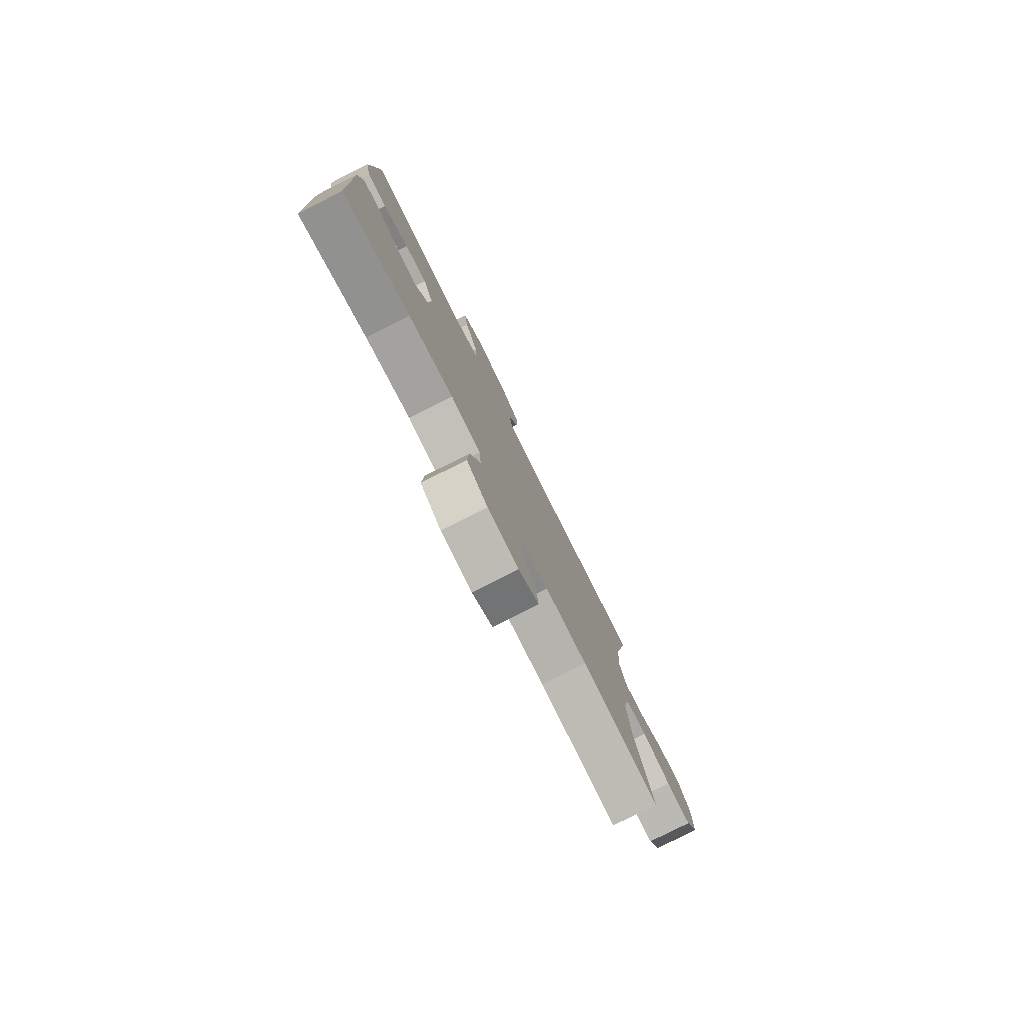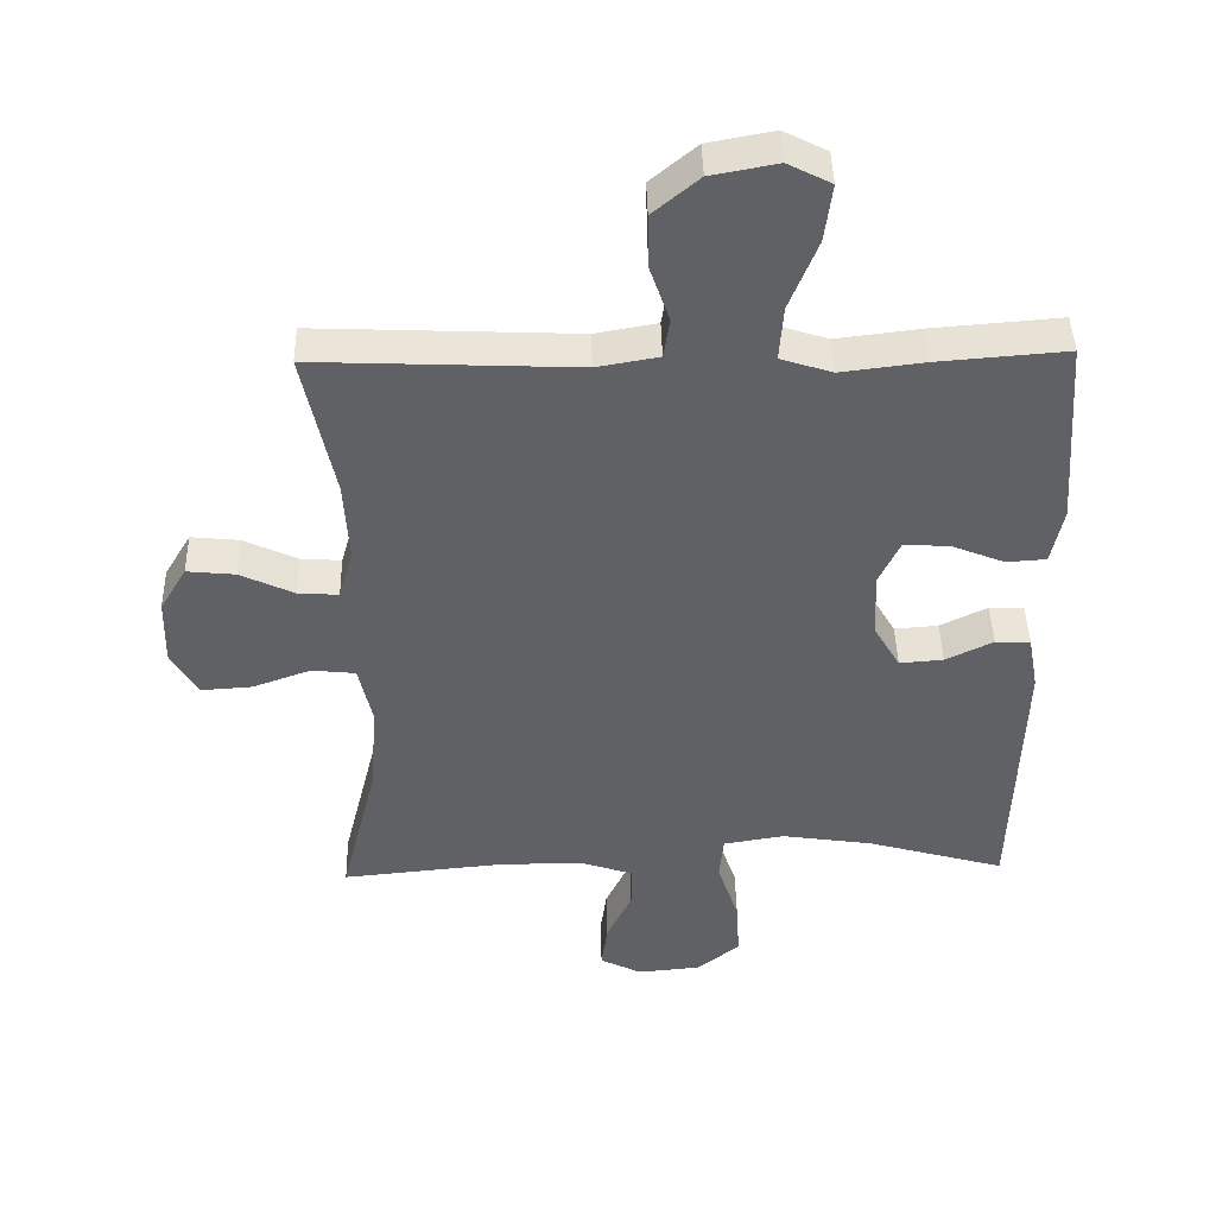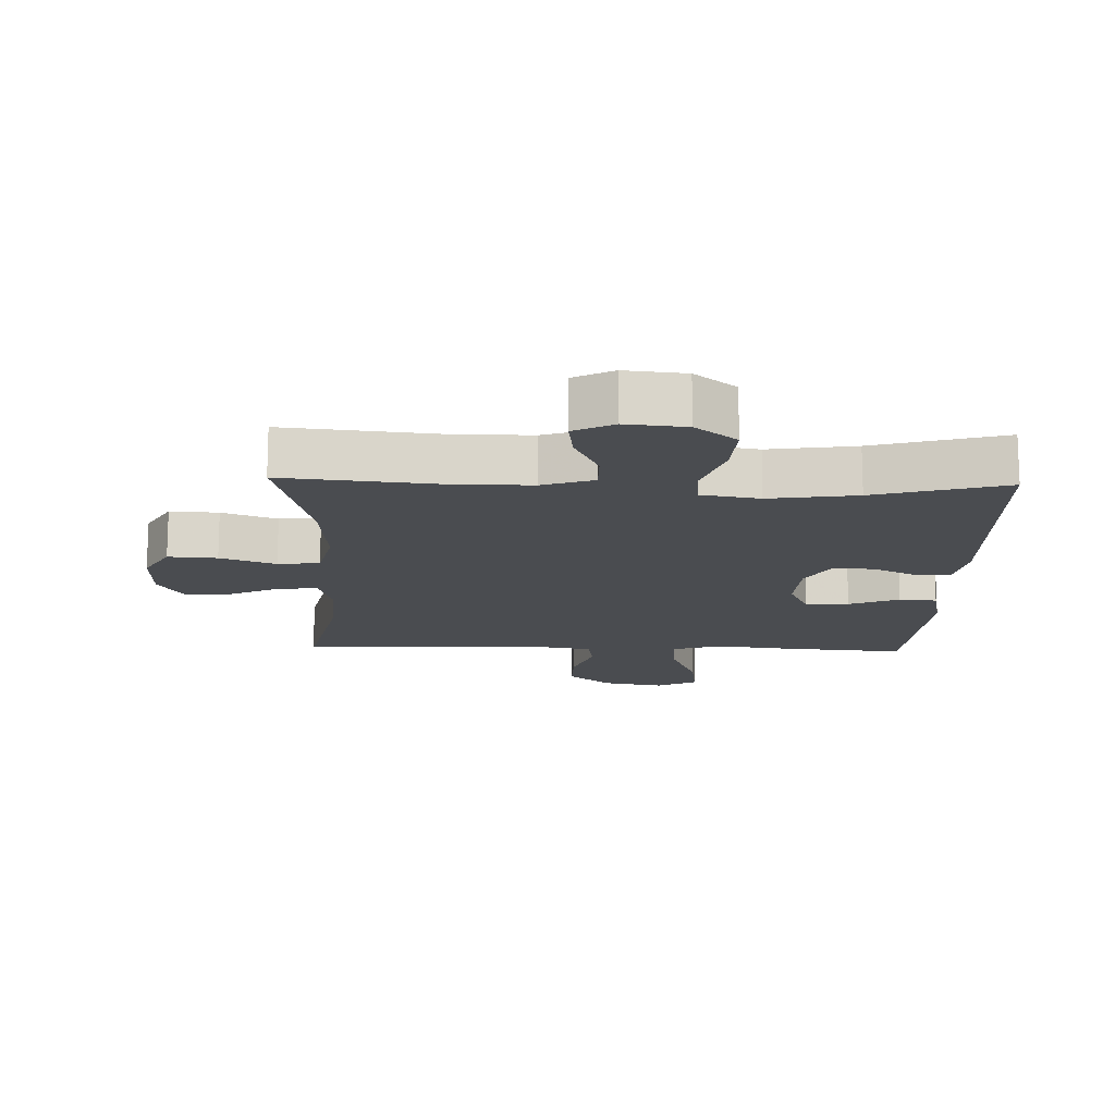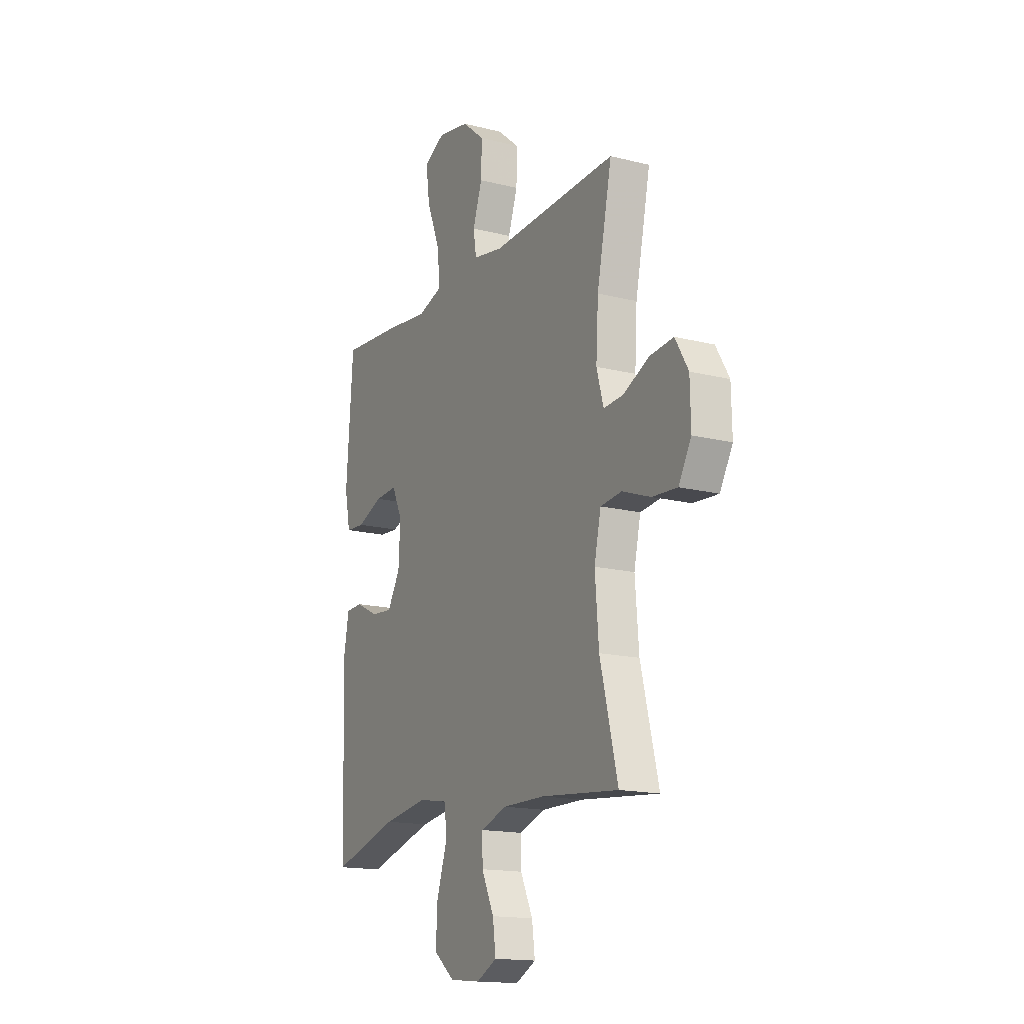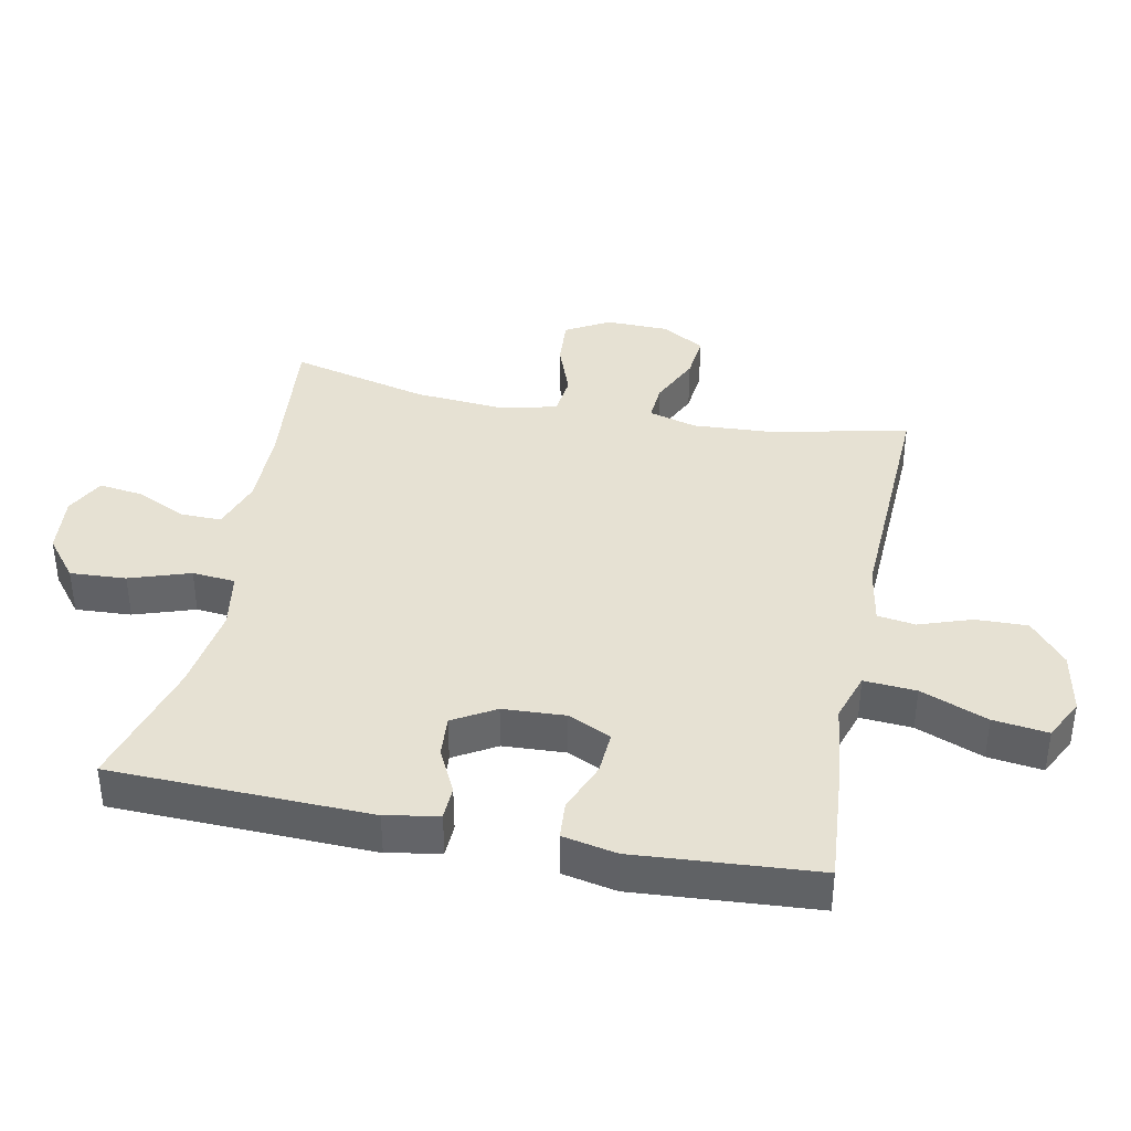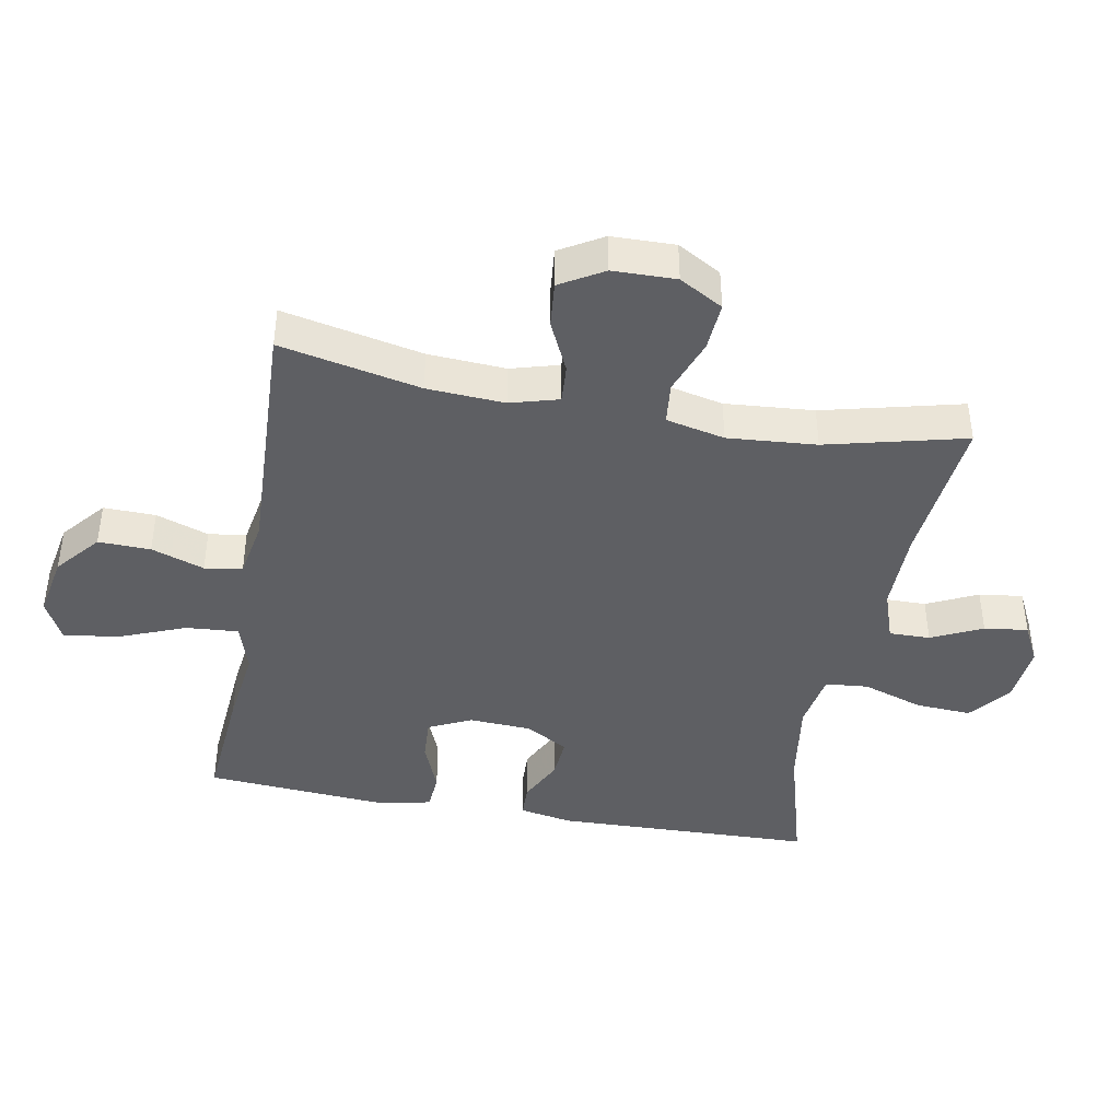
<metadata>
{"format":"obj","ext":"obj","renderer":"f3d","projection":"perspective","resolution":1024,"background":"white","views":[{"elev":-79.8,"azim":-63.3,"up":"+Z"},{"elev":43.6,"azim":178.7,"up":"+Z"},{"elev":-15.0,"azim":178.1,"up":"+Y"},{"elev":-16.0,"azim":62.4,"up":"+Z"},{"elev":38.6,"azim":-78.7,"up":"+Y"},{"elev":-42.0,"azim":79.5,"up":"+Y"}]}
</metadata>
<code>
v 0.5 0.07 0.5
v 0.455 0.07 0.285
v 0.448 0.07 0.166
v 0.469 0.07 0.092
v 0.528 0.07 0.096
v 0.607 0.07 0.133
v 0.677 0.07 0.14
v 0.716 0.07 0.074
v 0.718 0.07 -0.023
v 0.68 0.07 -0.09
v 0.605 0.07 -0.085
v 0.52 0.07 -0.054
v 0.456 0.07 -0.061
v 0.436 0.07 -0.151
v 0.447 0.07 -0.287
v 0.5 0.07 -0.5
v 0.267 0.07 -0.477
v 0.142 0.07 -0.476
v 0.063 0.07 -0.503
v 0.064 0.07 -0.566
v 0.101 0.07 -0.644
v 0.11 0.07 -0.711
v 0.049 0.07 -0.742
v -0.043 0.07 -0.733
v -0.106 0.07 -0.683
v -0.101 0.07 -0.597
v -0.07 0.07 -0.504
v -0.076 0.07 -0.438
v -0.165 0.07 -0.423
v -0.299 0.07 -0.443
v -0.5 0.07 -0.5
v -0.512 0.07 -0.102
v -0.497 0.07 -0.021
v -0.446 0.07 -0.019
v -0.377 0.07 -0.053
v -0.313 0.07 -0.058
v -0.275 0.07 0.007
v -0.27 0.07 0.103
v -0.301 0.07 0.169
v -0.368 0.07 0.165
v -0.445 0.07 0.134
v -0.503 0.07 0.138
v -0.52 0.07 0.221
v -0.5 0.07 0.5
v -0.313 0.07 0.485
v -0.192 0.07 0.47
v -0.117 0.07 0.494
v -0.123 0.07 0.574
v -0.164 0.07 0.677
v -0.175 0.07 0.761
v -0.112 0.07 0.793
v -0.016 0.07 0.775
v 0.051 0.07 0.719
v 0.049 0.07 0.639
v 0.021 0.07 0.558
v 0.03 0.07 0.5
v 0.12 0.07 0.484
v 0.5 0 0.5
v 0.455 0 0.285
v 0.448 0 0.166
v 0.469 0 0.092
v 0.528 0 0.096
v 0.607 0 0.133
v 0.677 0 0.14
v 0.716 0 0.074
v 0.718 0 -0.023
v 0.68 0 -0.09
v 0.605 0 -0.085
v 0.52 0 -0.054
v 0.456 0 -0.061
v 0.436 0 -0.151
v 0.447 0 -0.287
v 0.5 0 -0.5
v 0.267 0 -0.477
v 0.142 0 -0.476
v 0.063 0 -0.503
v 0.064 0 -0.566
v 0.101 0 -0.644
v 0.11 0 -0.711
v 0.049 0 -0.742
v -0.043 0 -0.733
v -0.106 0 -0.683
v -0.101 0 -0.597
v -0.07 0 -0.504
v -0.076 0 -0.438
v -0.165 0 -0.423
v -0.299 0 -0.443
v -0.5 0 -0.5
v -0.512 0 -0.102
v -0.497 0 -0.021
v -0.446 0 -0.019
v -0.377 0 -0.053
v -0.313 0 -0.058
v -0.275 0 0.007
v -0.27 0 0.103
v -0.301 0 0.169
v -0.368 0 0.165
v -0.445 0 0.134
v -0.503 0 0.138
v -0.52 0 0.221
v -0.5 0 0.5
v -0.313 0 0.485
v -0.192 0 0.47
v -0.117 0 0.494
v -0.123 0 0.574
v -0.164 0 0.677
v -0.175 0 0.761
v -0.112 0 0.793
v -0.016 0 0.775
v 0.051 0 0.719
v 0.049 0 0.639
v 0.021 0 0.558
v 0.03 0 0.5
v 0.12 0 0.484
f 52 53 54 55
f 52 55 56
f 51 52 56
f 48 49 50 51
f 47 48 51 56
f 46 47 56 57
f 44 45 46
f 43 44 46
f 40 41 42 43
f 39 40 43 46
f 38 39 46 57
f 32 33 34 35
f 30 31 32 35
f 29 30 35 36
f 28 29 36 37
f 24 25 26 27
f 24 27 28
f 23 24 28
f 20 21 22 23
f 19 20 23 28
f 18 19 28 37
f 15 16 17
f 14 15 17 18
f 13 14 18 37
f 9 10 11 12
f 5 6 7 8
f 4 5 8 9
f 38 57 1 2
f 37 38 2 3
f 13 37 3 4
f 4 9 12 13
f 112 111 110 109
f 113 112 109
f 113 109 108
f 108 107 106 105
f 113 108 105 104
f 114 113 104 103
f 103 102 101
f 103 101 100
f 100 99 98 97
f 103 100 97 96
f 114 103 96 95
f 92 91 90 89
f 92 89 88 87
f 93 92 87 86
f 94 93 86 85
f 84 83 82 81
f 85 84 81
f 85 81 80
f 80 79 78 77
f 85 80 77 76
f 94 85 76 75
f 74 73 72
f 75 74 72 71
f 94 75 71 70
f 69 68 67 66
f 65 64 63 62
f 66 65 62 61
f 59 58 114 95
f 60 59 95 94
f 61 60 94 70
f 70 69 66 61
f 1 58 59 2
f 2 59 60 3
f 3 60 61 4
f 4 61 62 5
f 5 62 63 6
f 6 63 64 7
f 7 64 65 8
f 8 65 66 9
f 9 66 67 10
f 10 67 68 11
f 11 68 69 12
f 12 69 70 13
f 13 70 71 14
f 14 71 72 15
f 15 72 73 16
f 16 73 74 17
f 17 74 75 18
f 18 75 76 19
f 19 76 77 20
f 20 77 78 21
f 21 78 79 22
f 22 79 80 23
f 23 80 81 24
f 24 81 82 25
f 25 82 83 26
f 26 83 84 27
f 27 84 85 28
f 28 85 86 29
f 29 86 87 30
f 30 87 88 31
f 31 88 89 32
f 32 89 90 33
f 33 90 91 34
f 34 91 92 35
f 35 92 93 36
f 36 93 94 37
f 37 94 95 38
f 38 95 96 39
f 39 96 97 40
f 40 97 98 41
f 41 98 99 42
f 42 99 100 43
f 43 100 101 44
f 44 101 102 45
f 45 102 103 46
f 46 103 104 47
f 47 104 105 48
f 48 105 106 49
f 49 106 107 50
f 50 107 108 51
f 51 108 109 52
f 52 109 110 53
f 53 110 111 54
f 54 111 112 55
f 55 112 113 56
f 56 113 114 57
f 57 114 58 1

</code>
